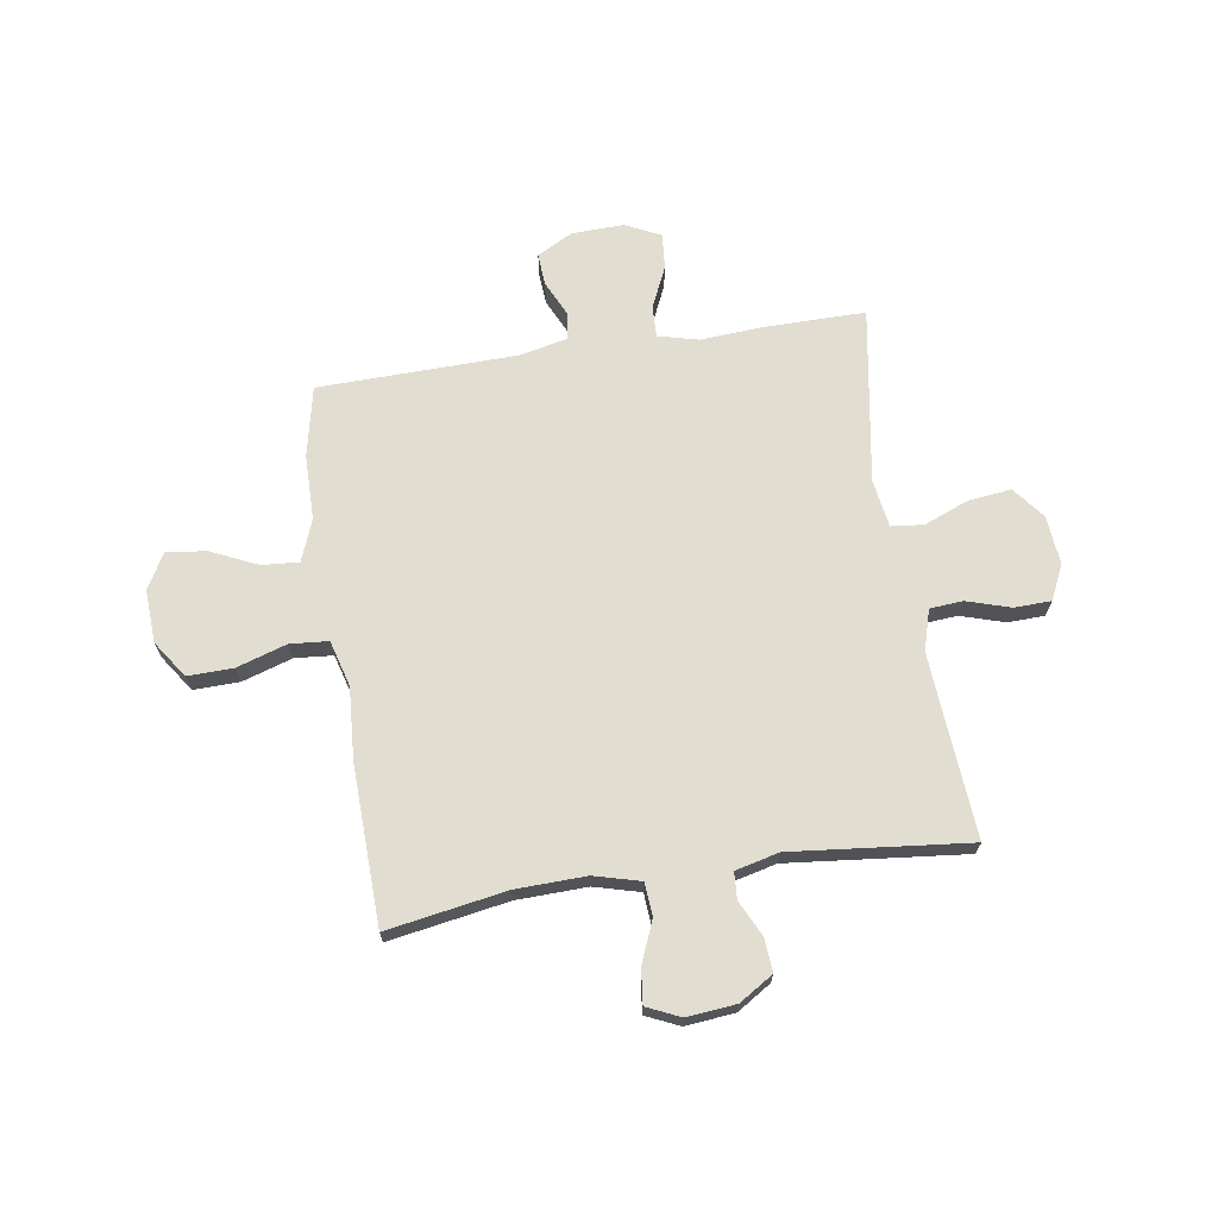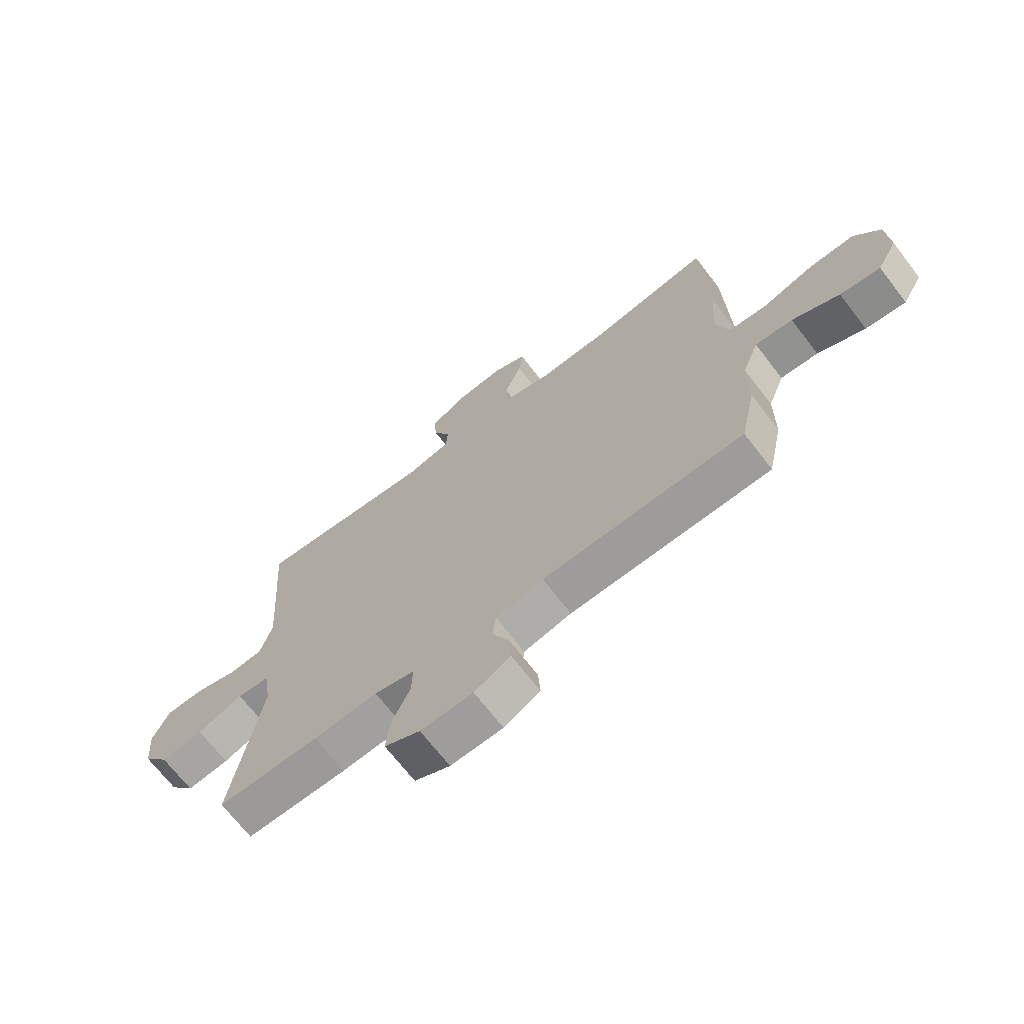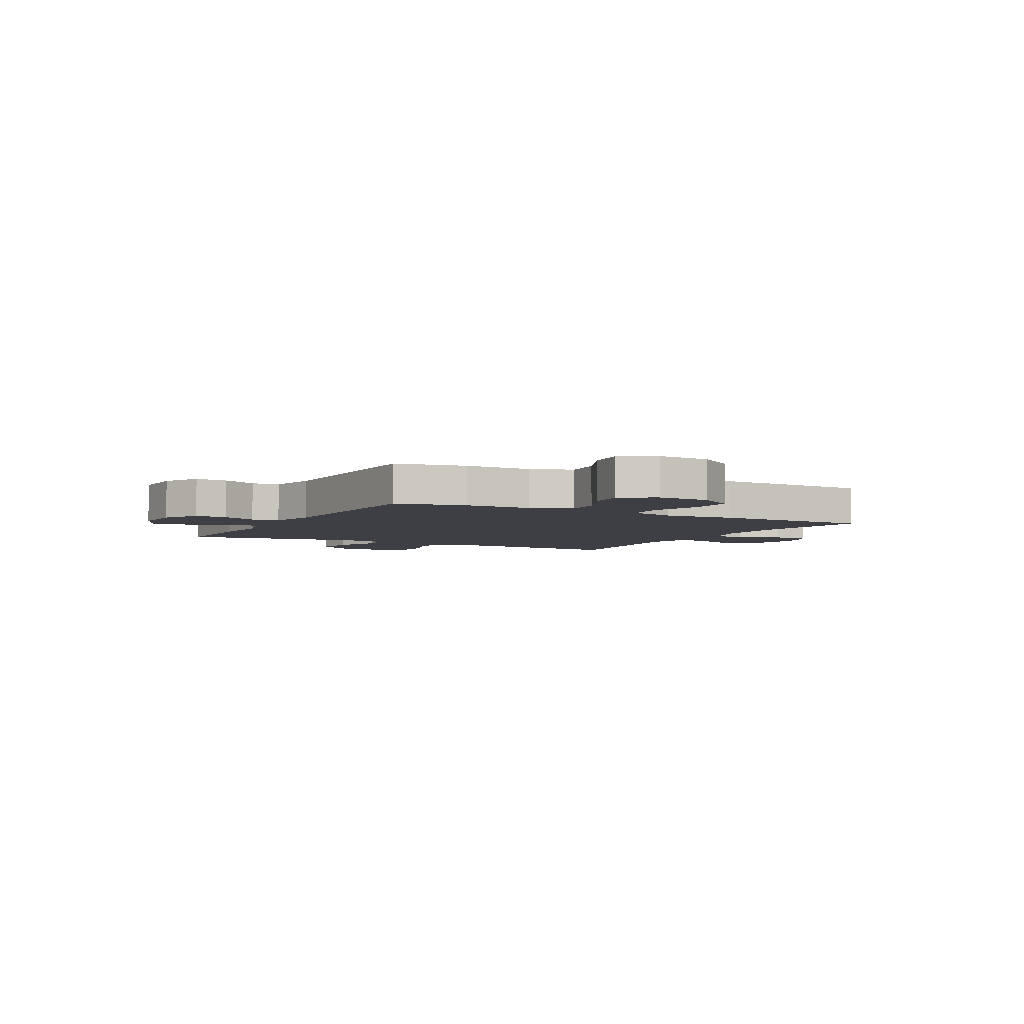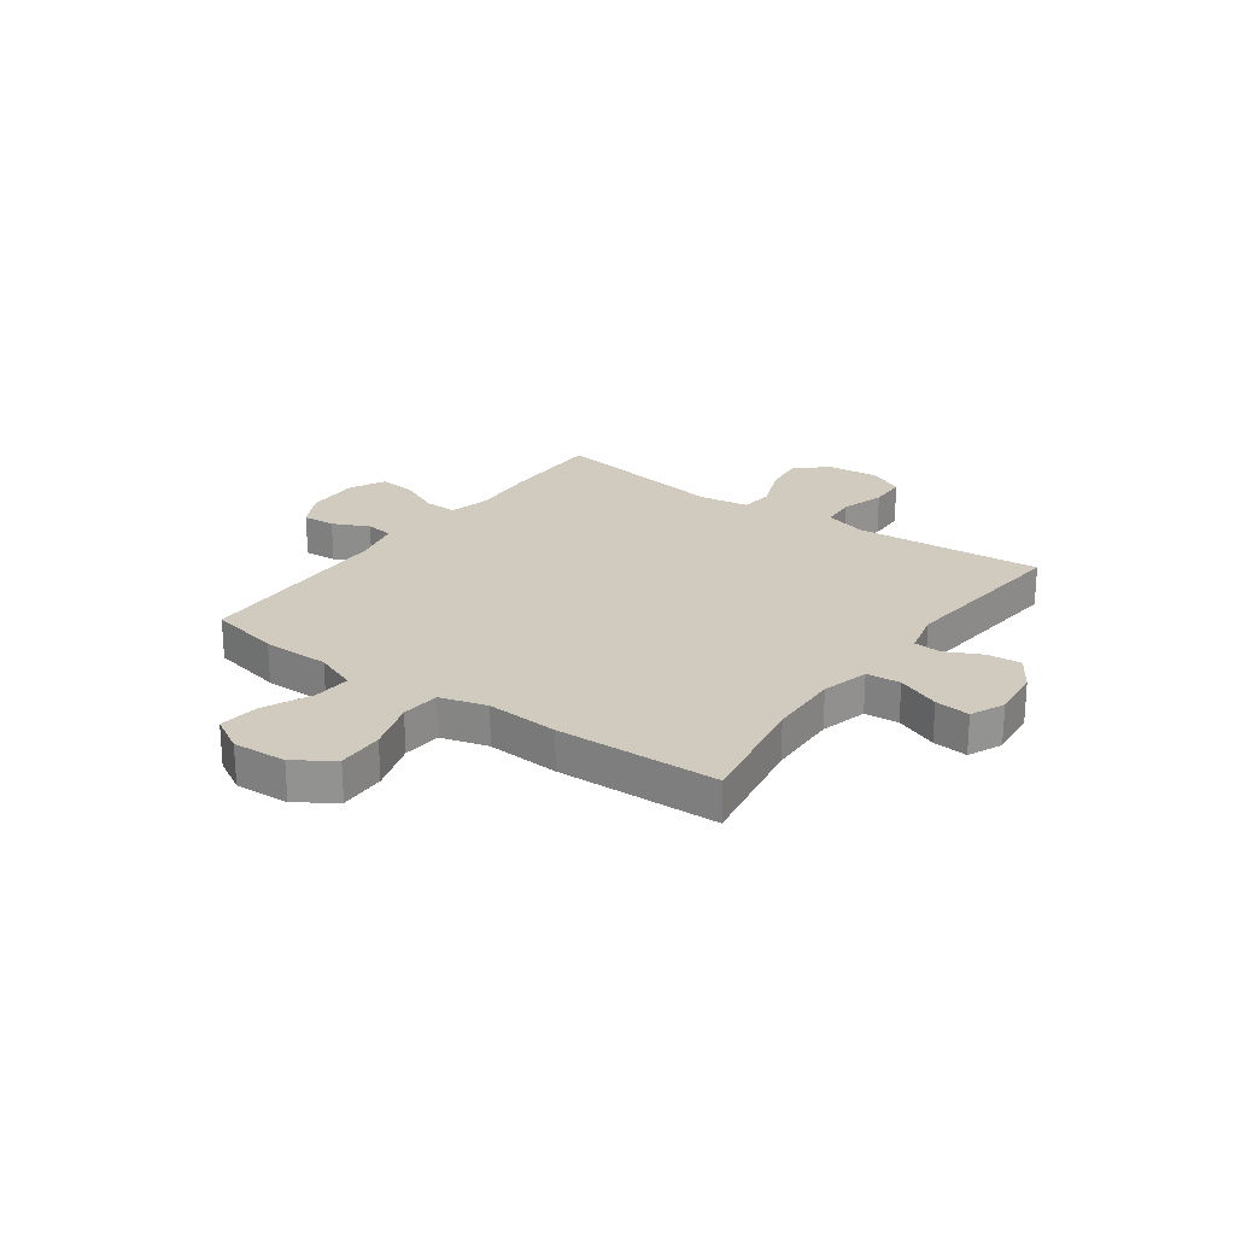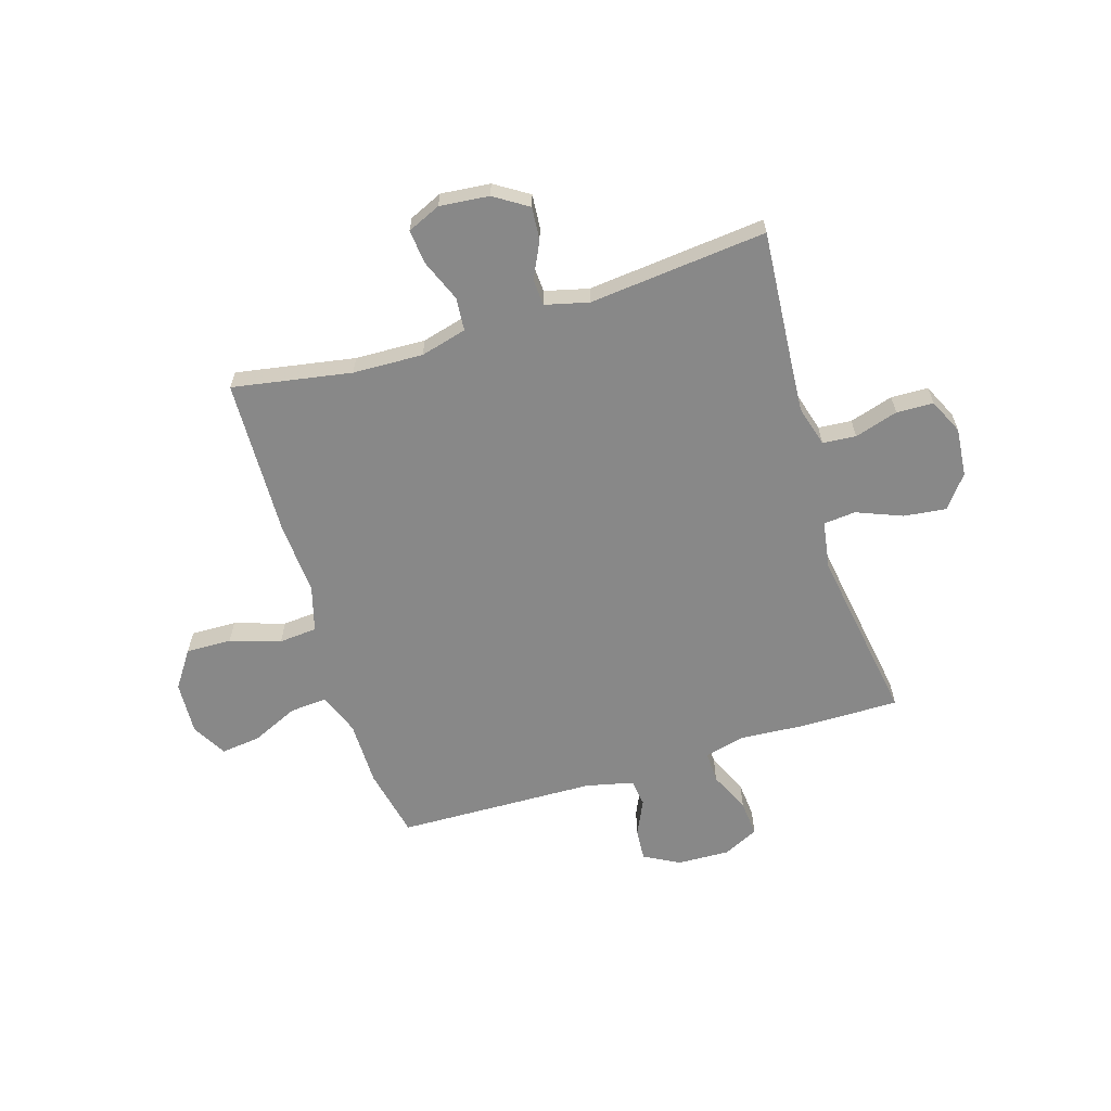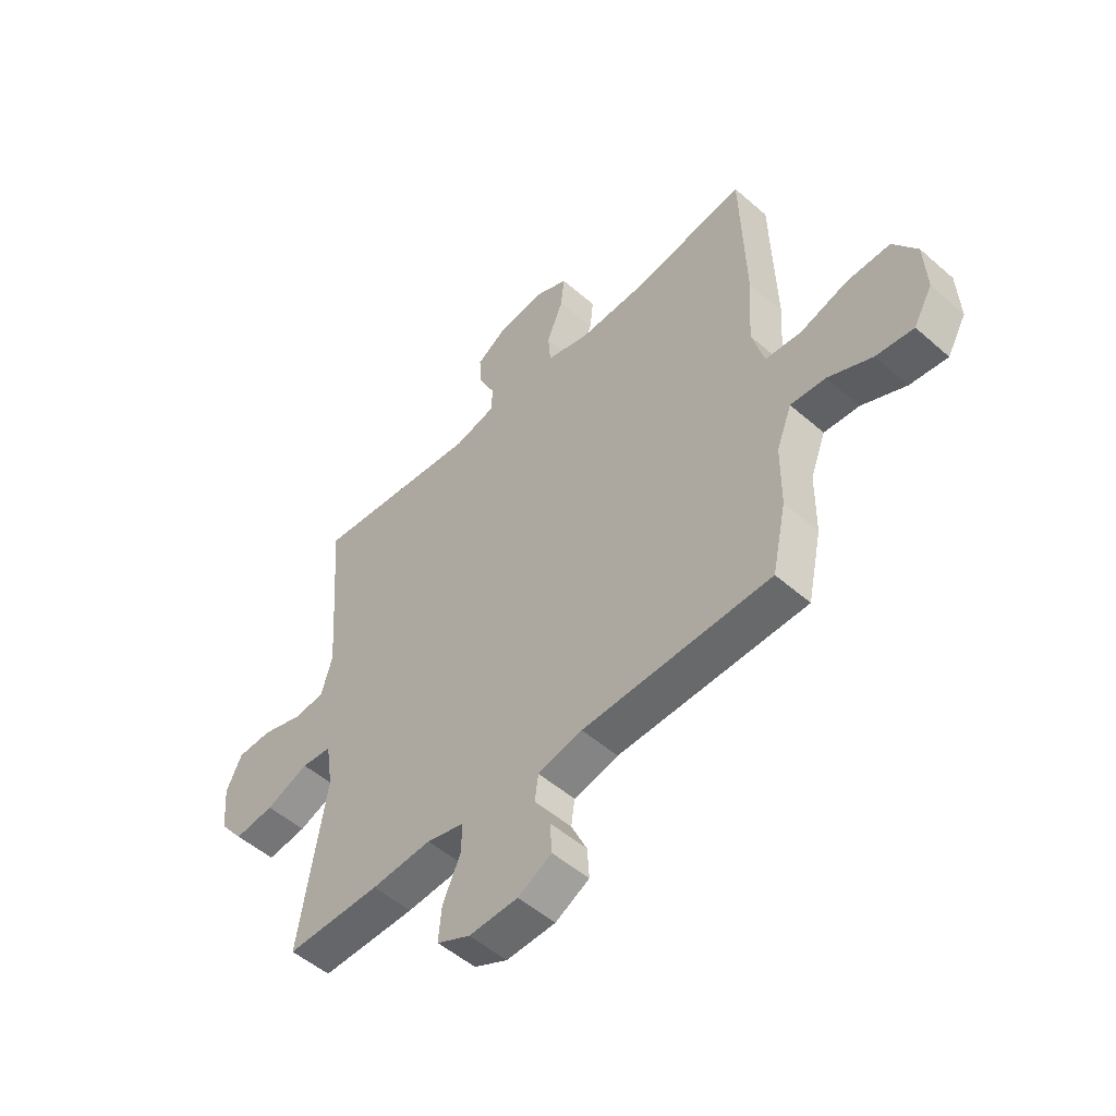
<metadata>
{"format":"obj","ext":"obj","renderer":"f3d","projection":"perspective","resolution":1024,"background":"white","views":[{"elev":68.5,"azim":-8.7,"up":"+Y"},{"elev":-69.2,"azim":-142.4,"up":"+Z"},{"elev":-4.5,"azim":-118.5,"up":"+Y"},{"elev":23.5,"azim":-54.3,"up":"+Y"},{"elev":-62.7,"azim":17.0,"up":"+Y"},{"elev":-51.5,"azim":-133.4,"up":"+Z"}]}
</metadata>
<code>
v 0.5 0.07 0.5
v 0.483 0.07 0.272
v 0.475 0.07 0.156
v 0.497 0.07 0.08
v 0.559 0.07 0.075
v 0.64 0.07 0.1
v 0.709 0.07 0.098
v 0.74 0.07 0.033
v 0.732 0.07 -0.058
v 0.685 0.07 -0.118
v 0.606 0.07 -0.109
v 0.521 0.07 -0.075
v 0.461 0.07 -0.081
v 0.447 0.07 -0.171
v 0.5 0.07 -0.5
v 0.313 0.07 -0.499
v 0.194 0.07 -0.491
v 0.119 0.07 -0.51
v 0.121 0.07 -0.569
v 0.156 0.07 -0.646
v 0.162 0.07 -0.713
v 0.096 0.07 -0.745
v -0.001 0.07 -0.742
v -0.068 0.07 -0.706
v -0.064 0.07 -0.646
v -0.033 0.07 -0.58
v -0.04 0.07 -0.529
v -0.128 0.07 -0.509
v -0.5 0.07 -0.5
v -0.528 0.07 -0.369
v -0.529 0.07 -0.246
v -0.559 0.07 -0.169
v -0.628 0.07 -0.174
v -0.715 0.07 -0.214
v -0.789 0.07 -0.223
v -0.826 0.07 -0.158
v -0.821 0.07 -0.059
v -0.774 0.07 0.01
v -0.689 0.07 0.008
v -0.595 0.07 -0.022
v -0.524 0.07 -0.016
v -0.5 0.07 0.07
v -0.509 0.07 0.203
v -0.5 0.07 0.5
v -0.278 0.07 0.462
v -0.147 0.07 0.458
v -0.061 0.07 0.481
v -0.056 0.07 0.543
v -0.088 0.07 0.621
v -0.095 0.07 0.685
v -0.033 0.07 0.713
v 0.059 0.07 0.704
v 0.122 0.07 0.664
v 0.117 0.07 0.602
v 0.085 0.07 0.536
v 0.088 0.07 0.486
v 0.169 0.07 0.466
v 0.5 0 0.5
v 0.483 0 0.272
v 0.475 0 0.156
v 0.497 0 0.08
v 0.559 0 0.075
v 0.64 0 0.1
v 0.709 0 0.098
v 0.74 0 0.033
v 0.732 0 -0.058
v 0.685 0 -0.118
v 0.606 0 -0.109
v 0.521 0 -0.075
v 0.461 0 -0.081
v 0.447 0 -0.171
v 0.5 0 -0.5
v 0.313 0 -0.499
v 0.194 0 -0.491
v 0.119 0 -0.51
v 0.121 0 -0.569
v 0.156 0 -0.646
v 0.162 0 -0.713
v 0.096 0 -0.745
v -0.001 0 -0.742
v -0.068 0 -0.706
v -0.064 0 -0.646
v -0.033 0 -0.58
v -0.04 0 -0.529
v -0.128 0 -0.509
v -0.5 0 -0.5
v -0.528 0 -0.369
v -0.529 0 -0.246
v -0.559 0 -0.169
v -0.628 0 -0.174
v -0.715 0 -0.214
v -0.789 0 -0.223
v -0.826 0 -0.158
v -0.821 0 -0.059
v -0.774 0 0.01
v -0.689 0 0.008
v -0.595 0 -0.022
v -0.524 0 -0.016
v -0.5 0 0.07
v -0.509 0 0.203
v -0.5 0 0.5
v -0.278 0 0.462
v -0.147 0 0.458
v -0.061 0 0.481
v -0.056 0 0.543
v -0.088 0 0.621
v -0.095 0 0.685
v -0.033 0 0.713
v 0.059 0 0.704
v 0.122 0 0.664
v 0.117 0 0.602
v 0.085 0 0.536
v 0.088 0 0.486
v 0.169 0 0.466
f 52 53 54 55
f 52 55 56
f 51 52 56
f 48 49 50 51
f 47 48 51 56
f 46 47 56 57
f 42 43 44 45
f 41 42 45 46
f 37 38 39 40
f 37 40 41
f 36 37 41
f 33 34 35 36
f 32 33 36 41
f 31 32 41 46
f 28 29 30 31
f 27 28 31 46
f 23 24 25 26
f 19 20 21 22
f 18 19 22 23
f 14 15 16 17
f 13 14 17 18
f 9 10 11 12
f 7 8 9 12
f 5 6 7 12
f 4 5 12 13
f 3 4 13 18
f 57 1 2
f 57 2 3 18
f 26 27 46 57
f 18 23 26 57
f 112 111 110 109
f 113 112 109
f 113 109 108
f 108 107 106 105
f 113 108 105 104
f 114 113 104 103
f 102 101 100 99
f 103 102 99 98
f 97 96 95 94
f 98 97 94
f 98 94 93
f 93 92 91 90
f 98 93 90 89
f 103 98 89 88
f 88 87 86 85
f 103 88 85 84
f 83 82 81 80
f 79 78 77 76
f 80 79 76 75
f 74 73 72 71
f 75 74 71 70
f 69 68 67 66
f 69 66 65 64
f 69 64 63 62
f 70 69 62 61
f 75 70 61 60
f 59 58 114
f 75 60 59 114
f 114 103 84 83
f 114 83 80 75
f 1 58 59 2
f 2 59 60 3
f 3 60 61 4
f 4 61 62 5
f 5 62 63 6
f 6 63 64 7
f 7 64 65 8
f 8 65 66 9
f 9 66 67 10
f 10 67 68 11
f 11 68 69 12
f 12 69 70 13
f 13 70 71 14
f 14 71 72 15
f 15 72 73 16
f 16 73 74 17
f 17 74 75 18
f 18 75 76 19
f 19 76 77 20
f 20 77 78 21
f 21 78 79 22
f 22 79 80 23
f 23 80 81 24
f 24 81 82 25
f 25 82 83 26
f 26 83 84 27
f 27 84 85 28
f 28 85 86 29
f 29 86 87 30
f 30 87 88 31
f 31 88 89 32
f 32 89 90 33
f 33 90 91 34
f 34 91 92 35
f 35 92 93 36
f 36 93 94 37
f 37 94 95 38
f 38 95 96 39
f 39 96 97 40
f 40 97 98 41
f 41 98 99 42
f 42 99 100 43
f 43 100 101 44
f 44 101 102 45
f 45 102 103 46
f 46 103 104 47
f 47 104 105 48
f 48 105 106 49
f 49 106 107 50
f 50 107 108 51
f 51 108 109 52
f 52 109 110 53
f 53 110 111 54
f 54 111 112 55
f 55 112 113 56
f 56 113 114 57
f 57 114 58 1

</code>
